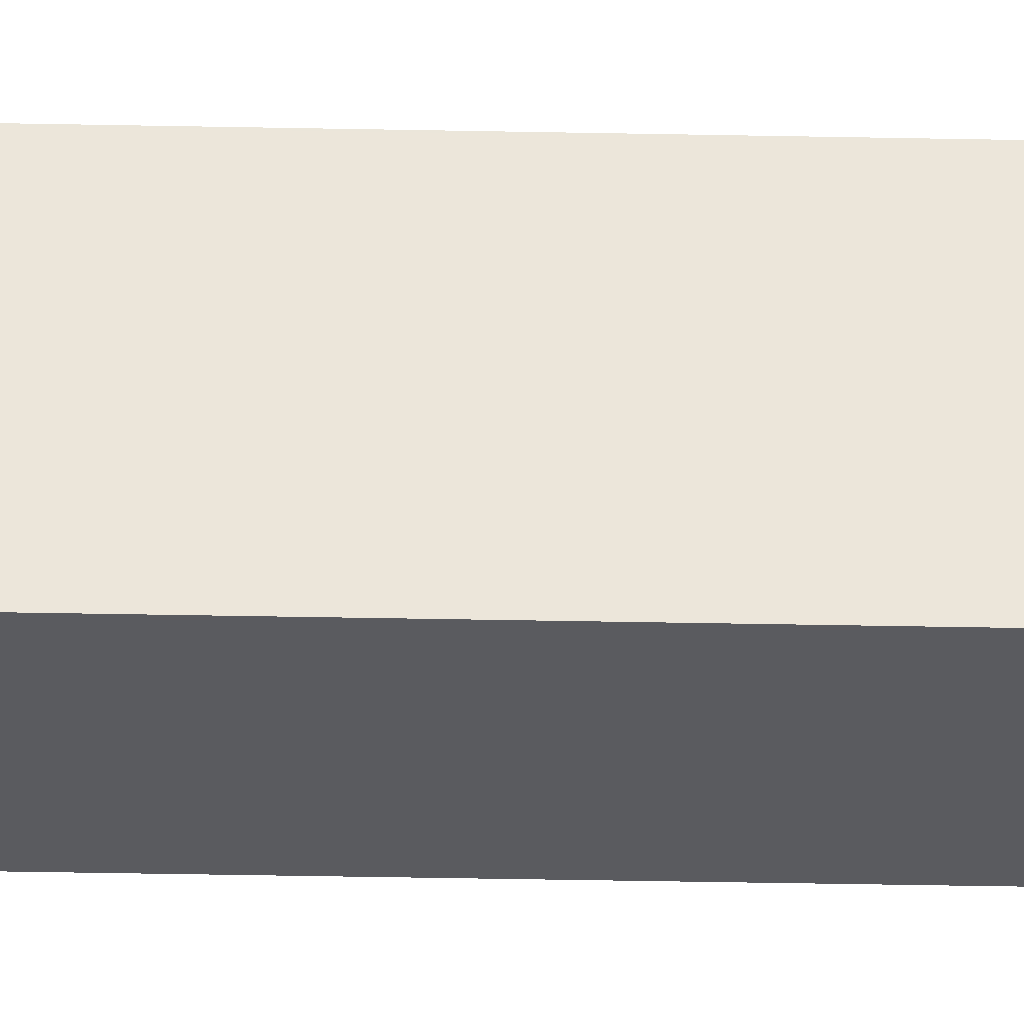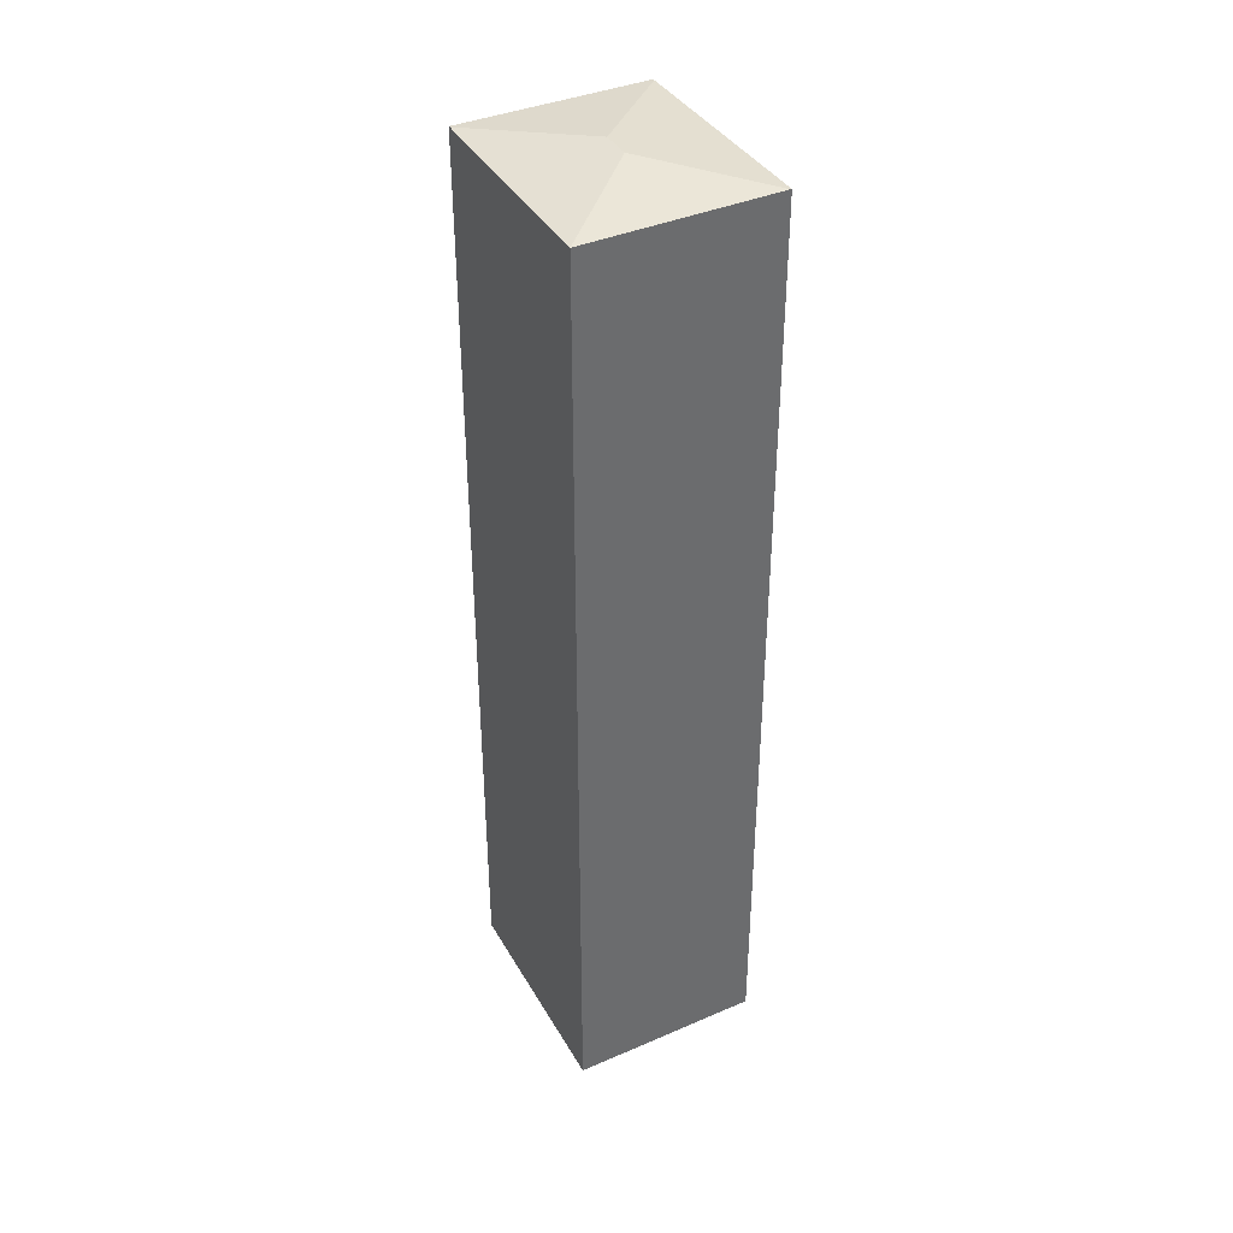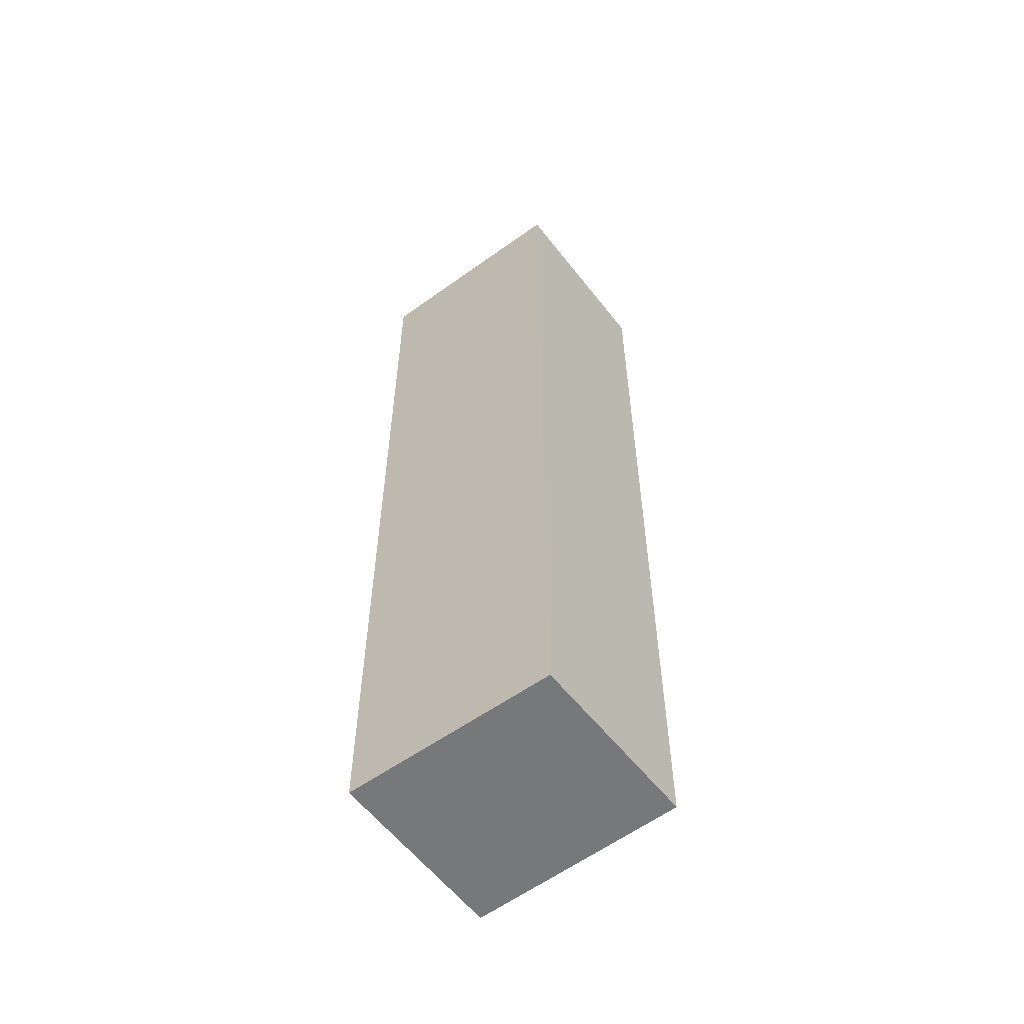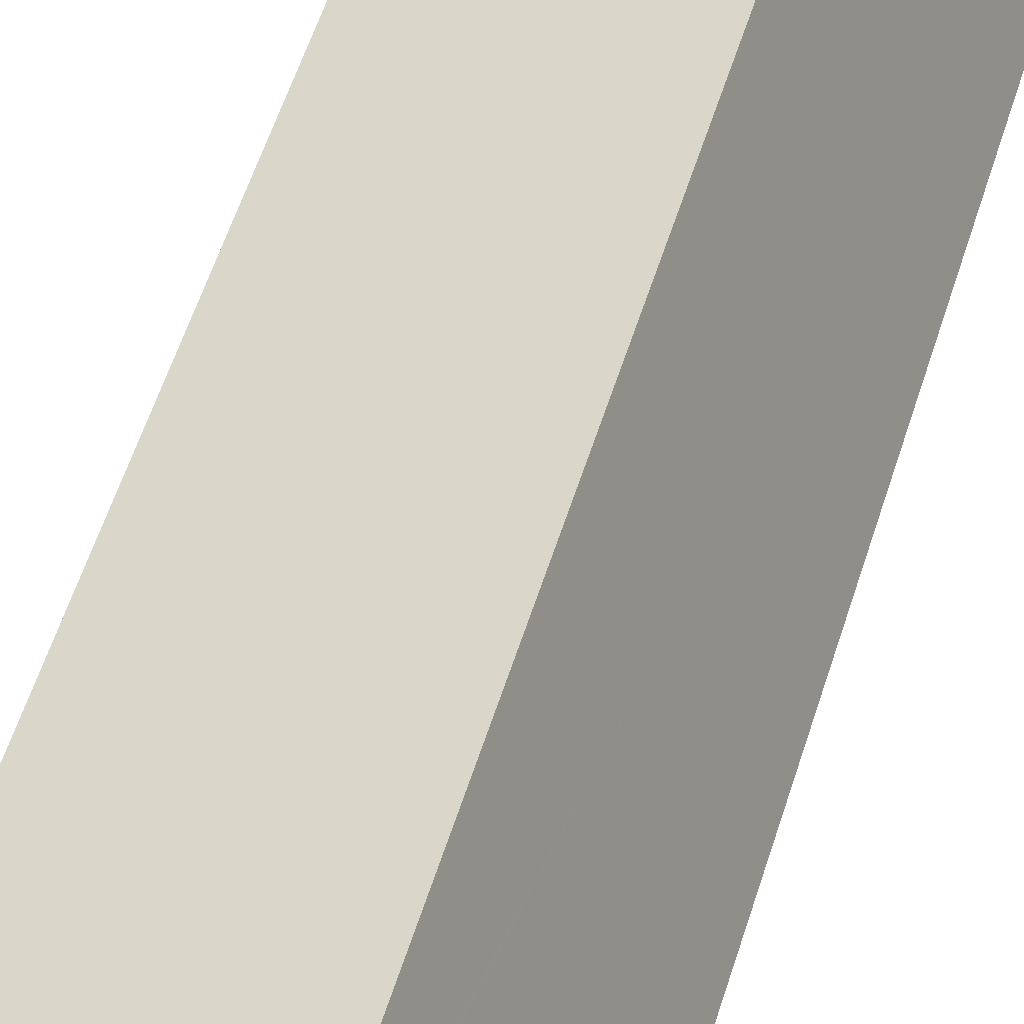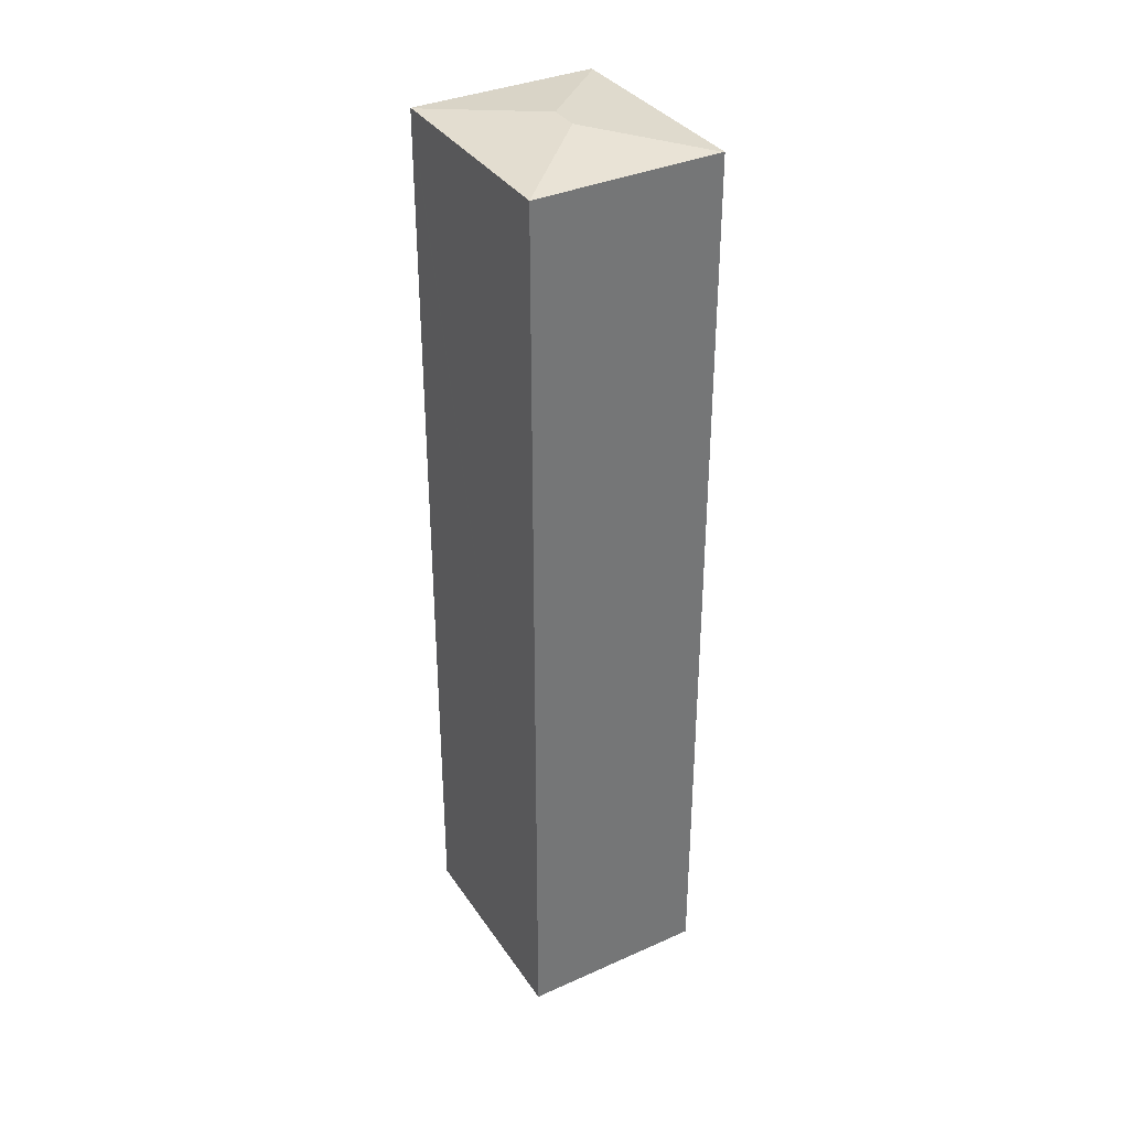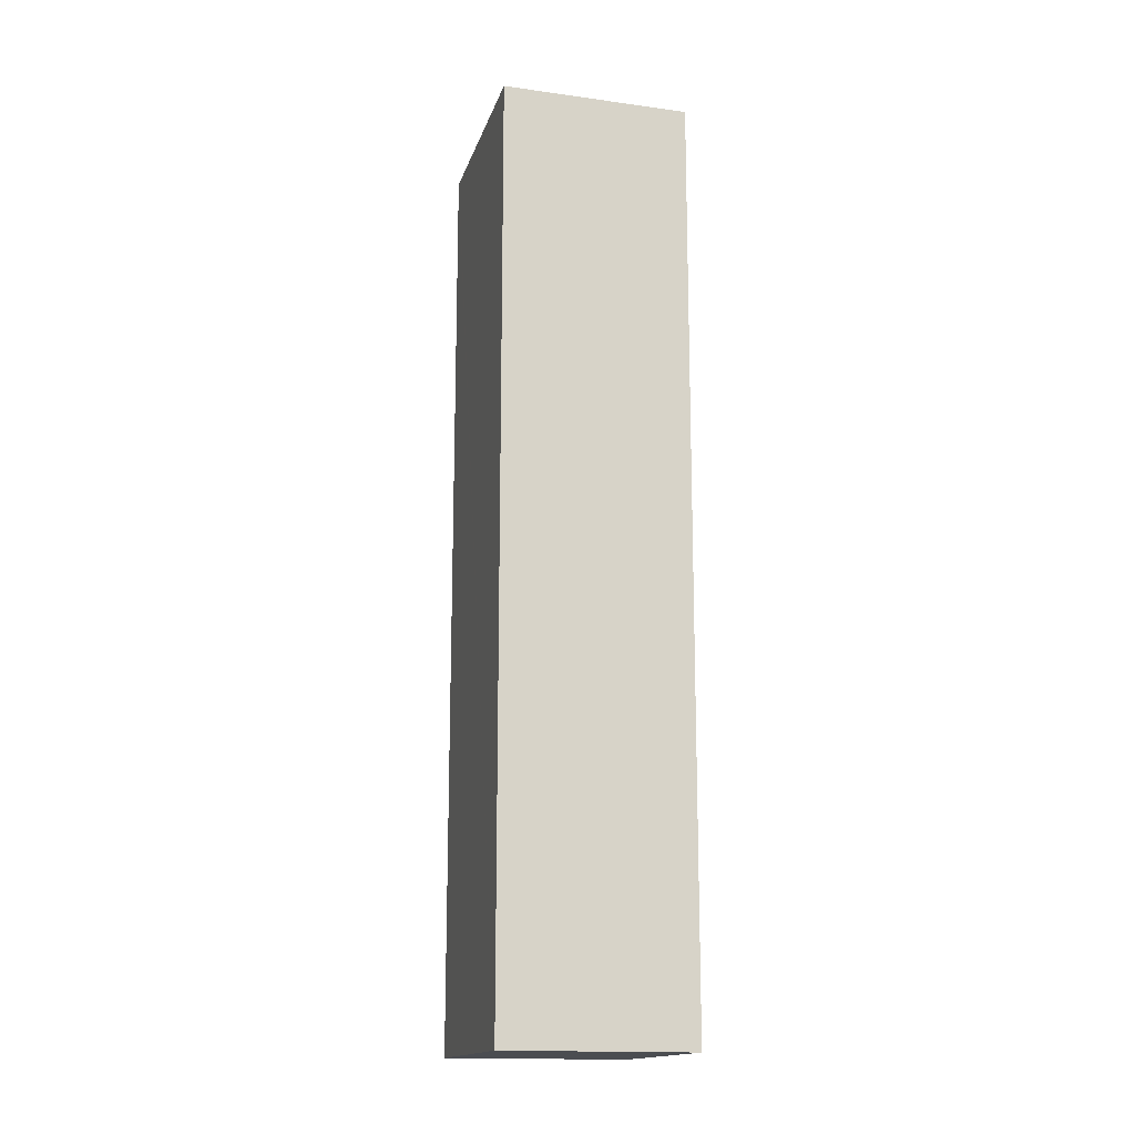
<metadata>
{"format":"obj","ext":"obj","renderer":"f3d","projection":"perspective","resolution":1024,"background":"white","views":[{"elev":-54.6,"azim":88.9,"up":"+Z"},{"elev":39.0,"azim":173.3,"up":"+Y"},{"elev":-57.3,"azim":-31.6,"up":"+Y"},{"elev":55.4,"azim":-162.9,"up":"+Z"},{"elev":35.4,"azim":171.1,"up":"+Y"},{"elev":-15.7,"azim":-174.4,"up":"+Y"}]}
</metadata>
<code>
v  6.268 23.07 3.338
v  1.991 23.07 5.023
v  6.286 23.06 3.386
v  3.281 23.34 2.011
v  1.968 23.08 4.966
v  3.022 23.34 1.313
v  4.381 23.07 -1.745
v  0.035 23.07 -0.014
v  0 23.06 1.412e-15
v  4.381 1.069e-16 -1.745
v  0 0 0
v  0.035 8.573e-19 -0.014
v  1.991 -3.076e-16 5.023
v  1.968 -3.041e-16 4.966
v  6.286 -2.073e-16 3.386
v  6.268 -2.044e-16 3.338
g defaultobject
f 1 2 3
f 2 1 4
f 2 4 5
f 6 1 7
f 1 6 4
f 6 7 8
f 5 8 9
f 8 5 6
f 6 5 4
f 10 8 7
f 8 10 9
f 9 10 11
f 11 10 12
f 11 5 9
f 5 11 2
f 2 11 13
f 13 11 14
f 13 3 2
f 3 13 15
f 1 10 7
f 10 1 3
f 10 3 16
f 16 3 15
f 12 14 11
f 14 12 10
f 14 10 16
f 14 16 13
f 13 16 15

</code>
